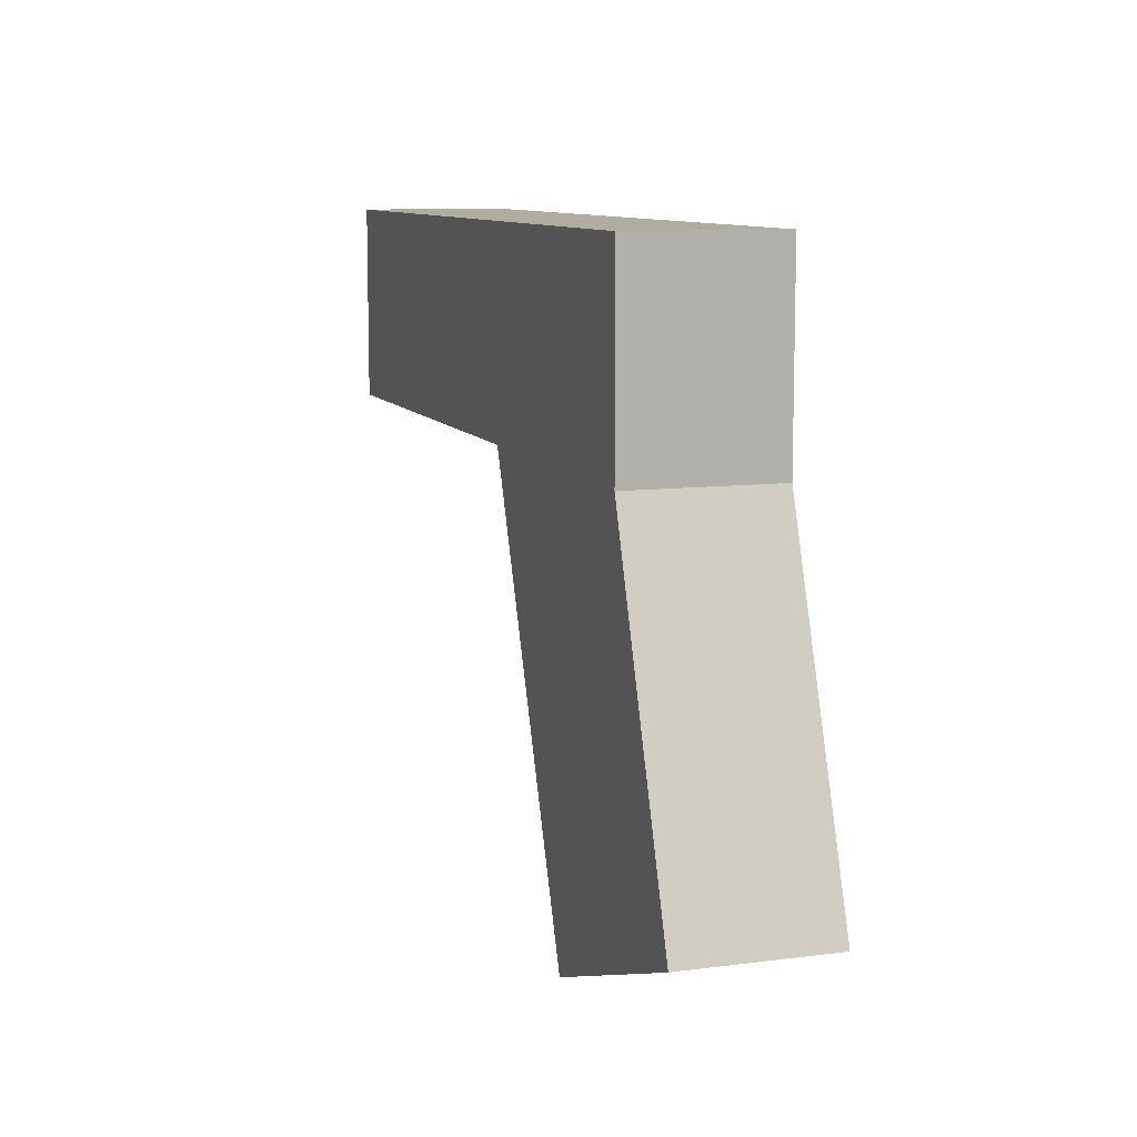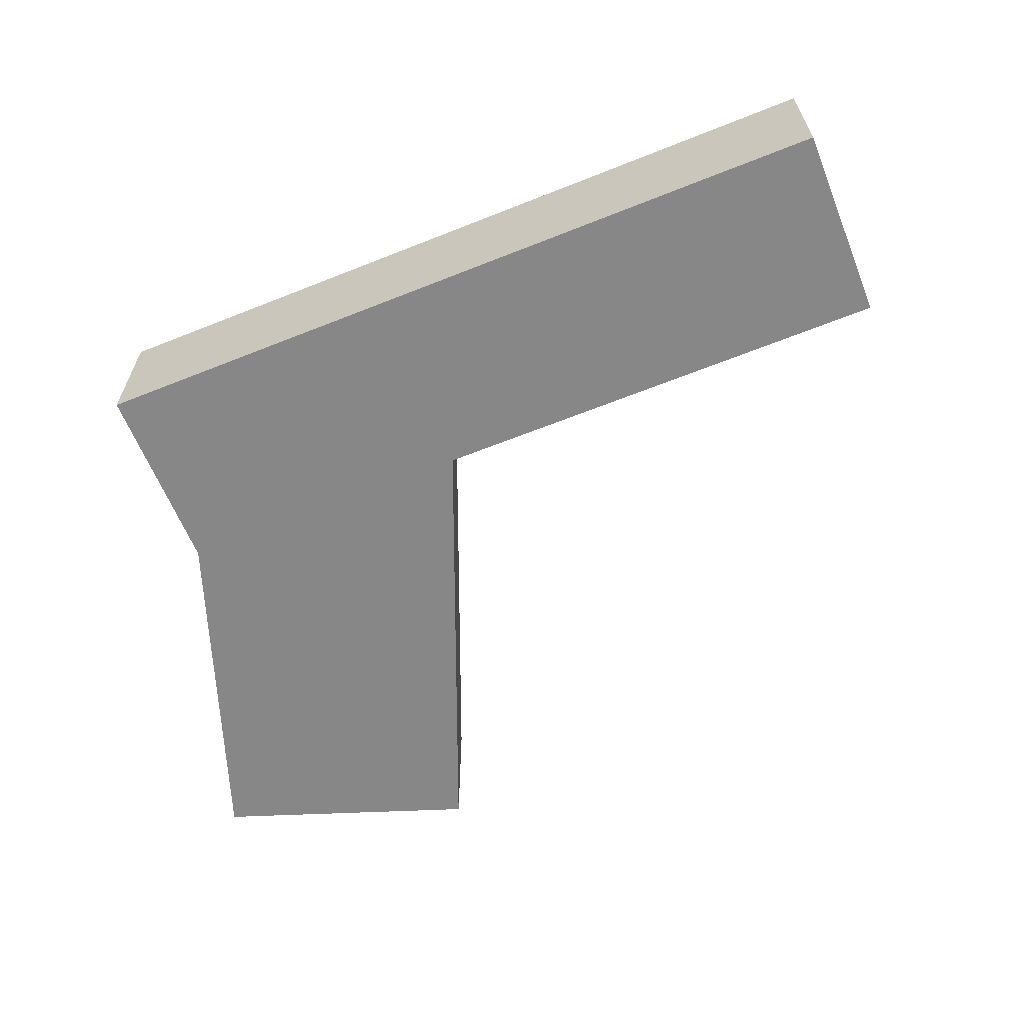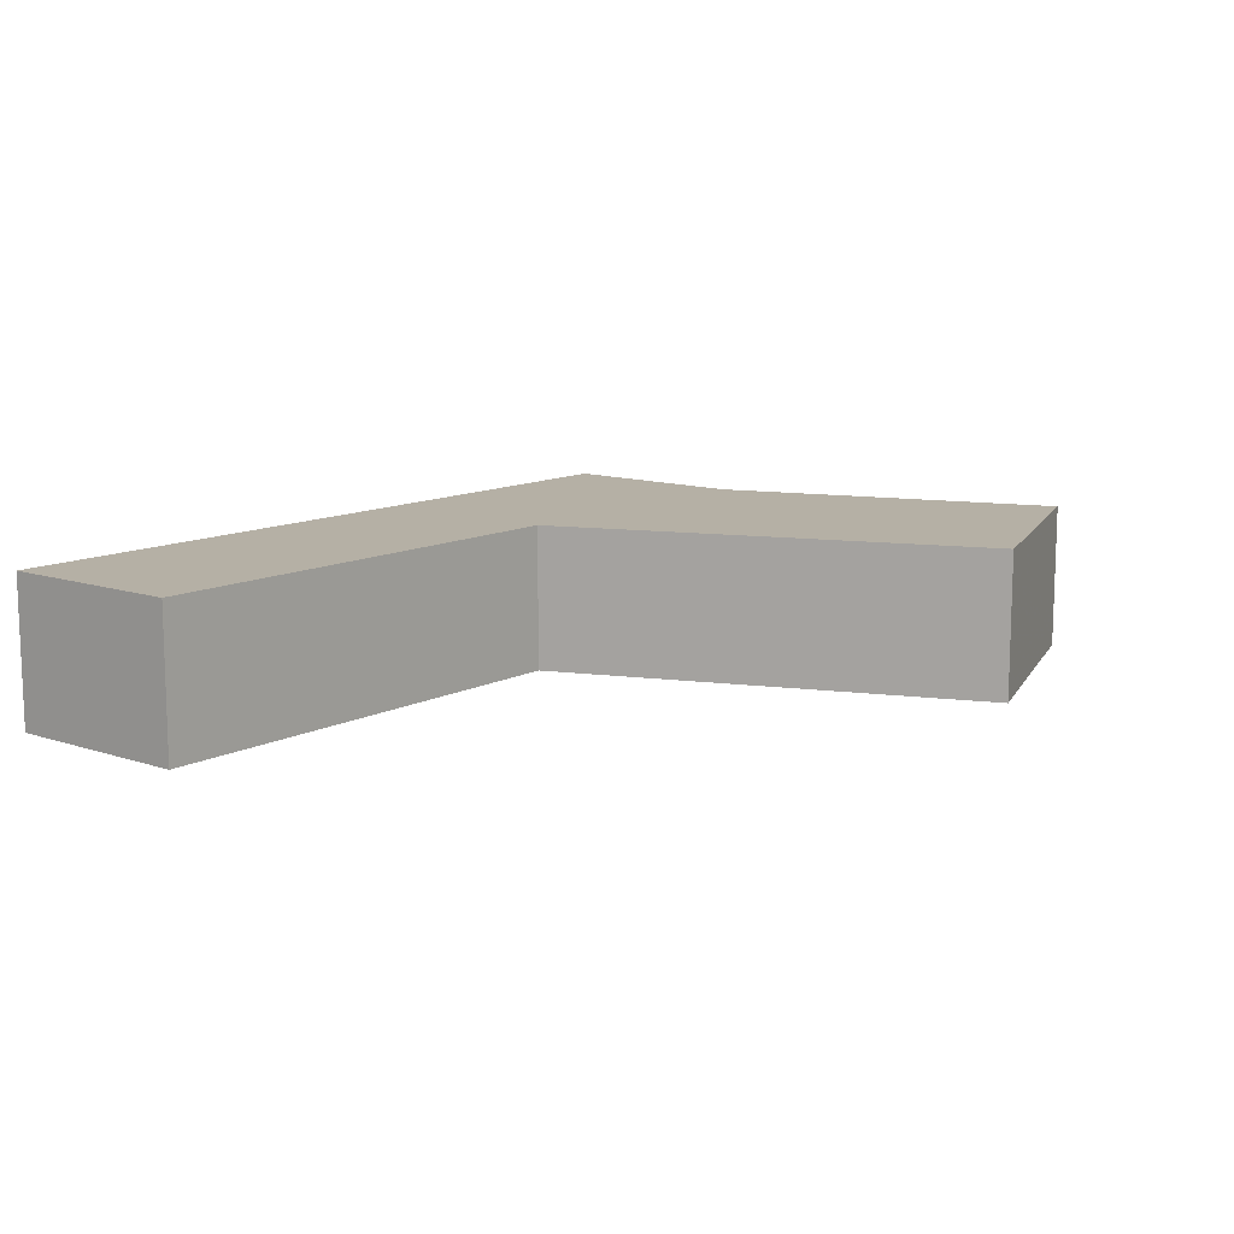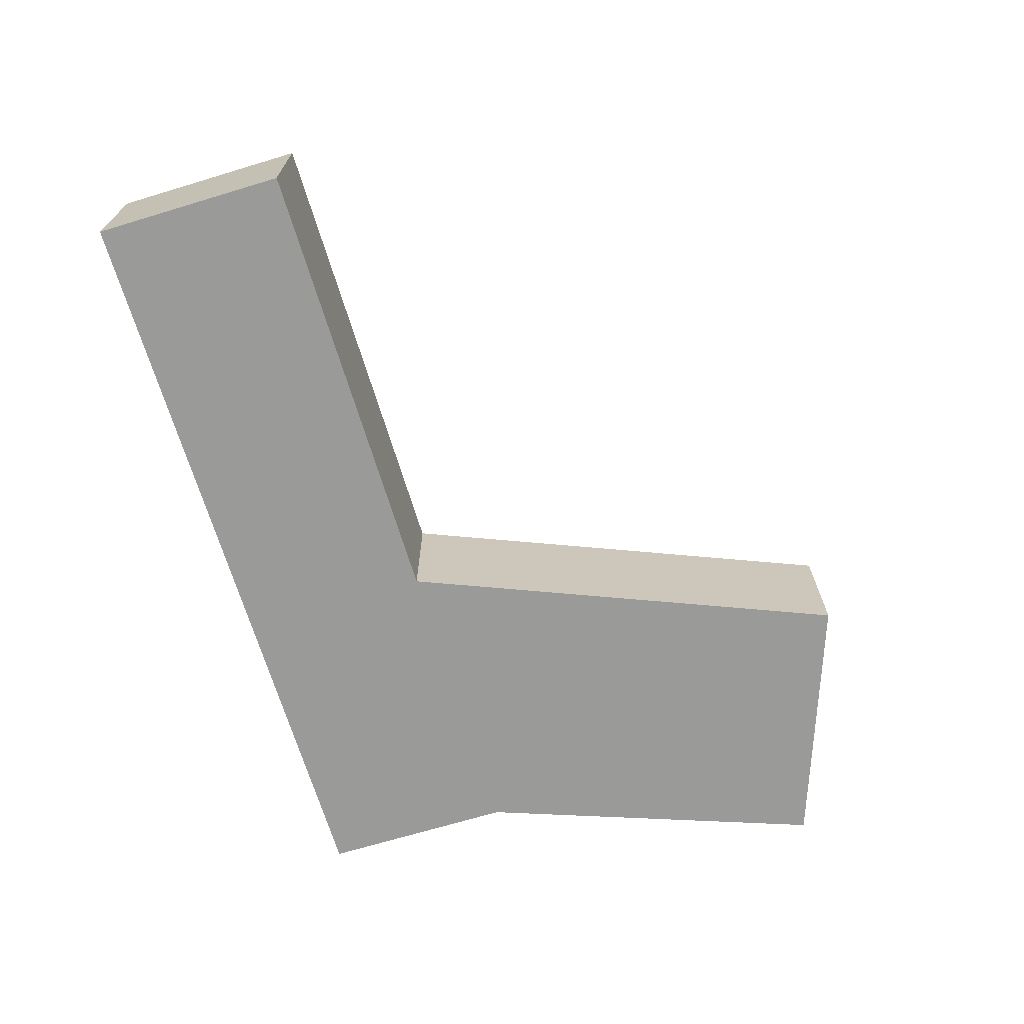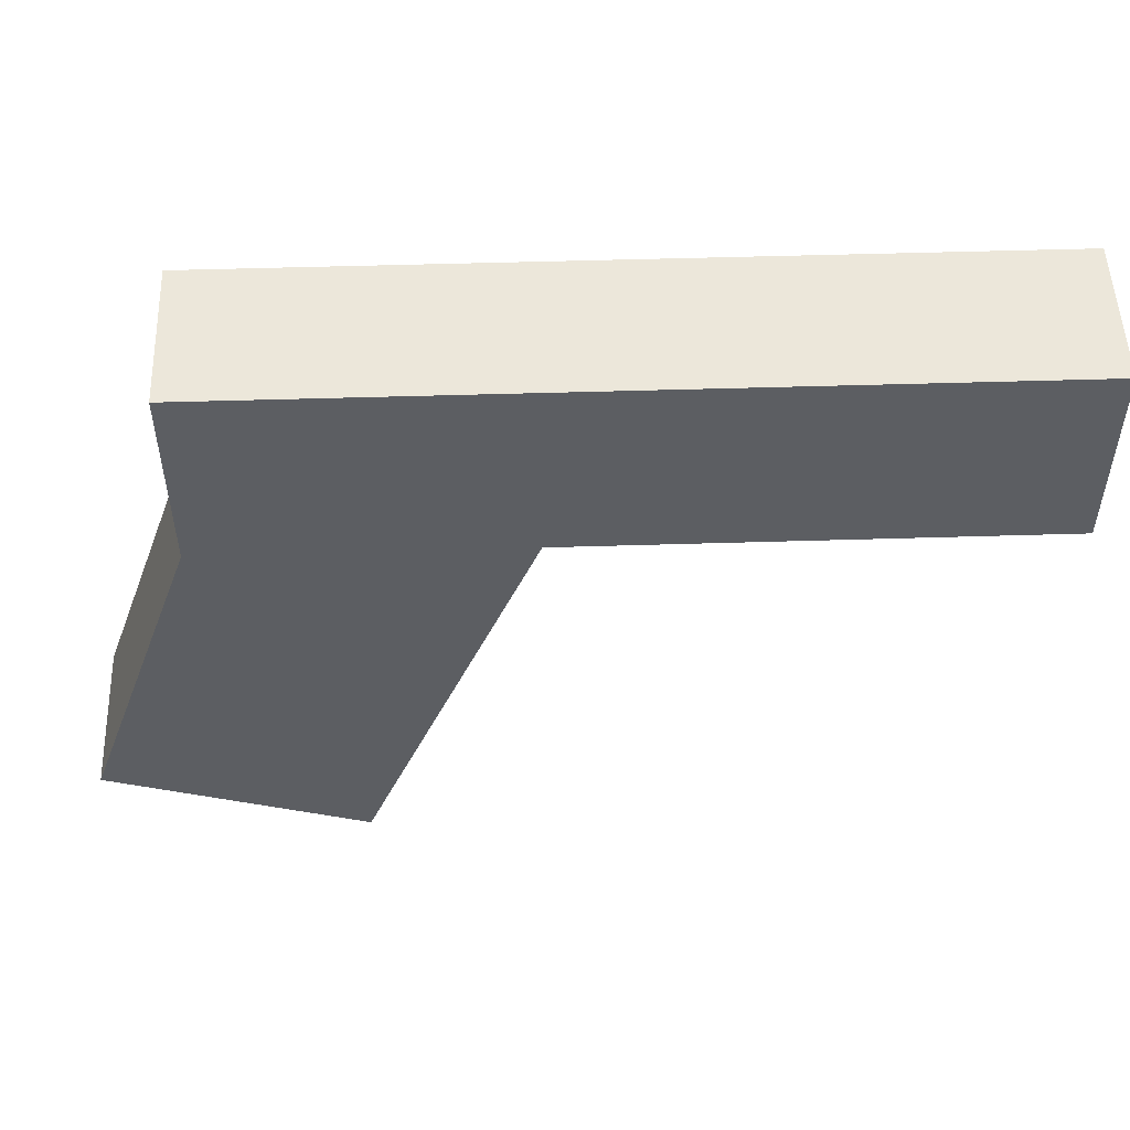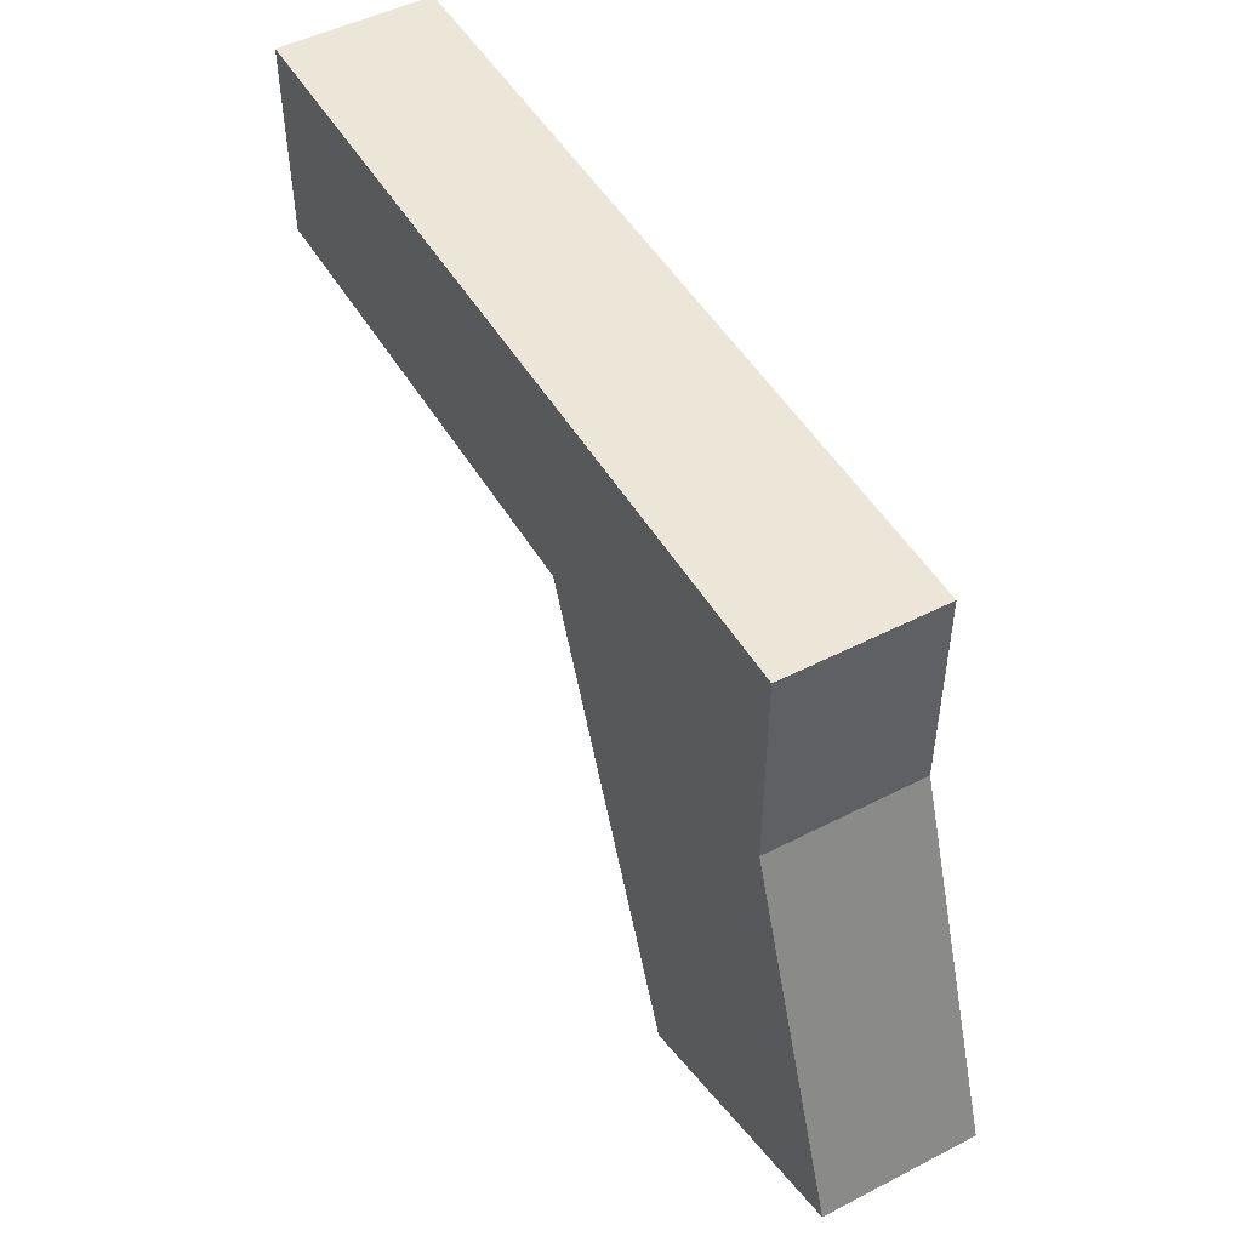
<metadata>
{"format":"obj","ext":"obj","renderer":"f3d","projection":"perspective","resolution":1024,"background":"white","views":[{"elev":9.9,"azim":71.5,"up":"+Y"},{"elev":-62.5,"azim":-158.0,"up":"+Z"},{"elev":11.7,"azim":-51.1,"up":"+Z"},{"elev":-69.2,"azim":-73.2,"up":"+Z"},{"elev":51.8,"azim":178.1,"up":"+Y"},{"elev":49.4,"azim":60.4,"up":"+Y"}]}
</metadata>
<code>
v 57.25 0 13
v 41.85 38.23 13
v 57.25 0 0
v 41.85 38.23 0
v 79.82 8.012 13
v 79.82 8.012 0
v 69.09 38.23 13
v 69.09 38.23 -6.939e-15
v 79.82 8.012 -6.939e-15
v 69.09 55.53 13
v 69.09 55.53 0
v 69.09 38.23 0
v 0 55.53 13
v 0 55.53 0
v 0 38.23 13
v 0 38.23 0
f 1 2 3
f 3 2 4
f 5 1 6
f 6 1 3
f 7 5 8
f 8 5 9
f 10 7 11
f 11 7 12
f 13 10 14
f 14 10 11
f 15 13 16
f 16 13 14
f 2 15 4
f 4 15 16
f 2 1 5
f 13 15 10
f 10 15 2
f 10 2 7
f 7 2 5
f 4 16 14
f 6 3 12
f 12 3 4
f 12 4 11
f 11 4 14

</code>
